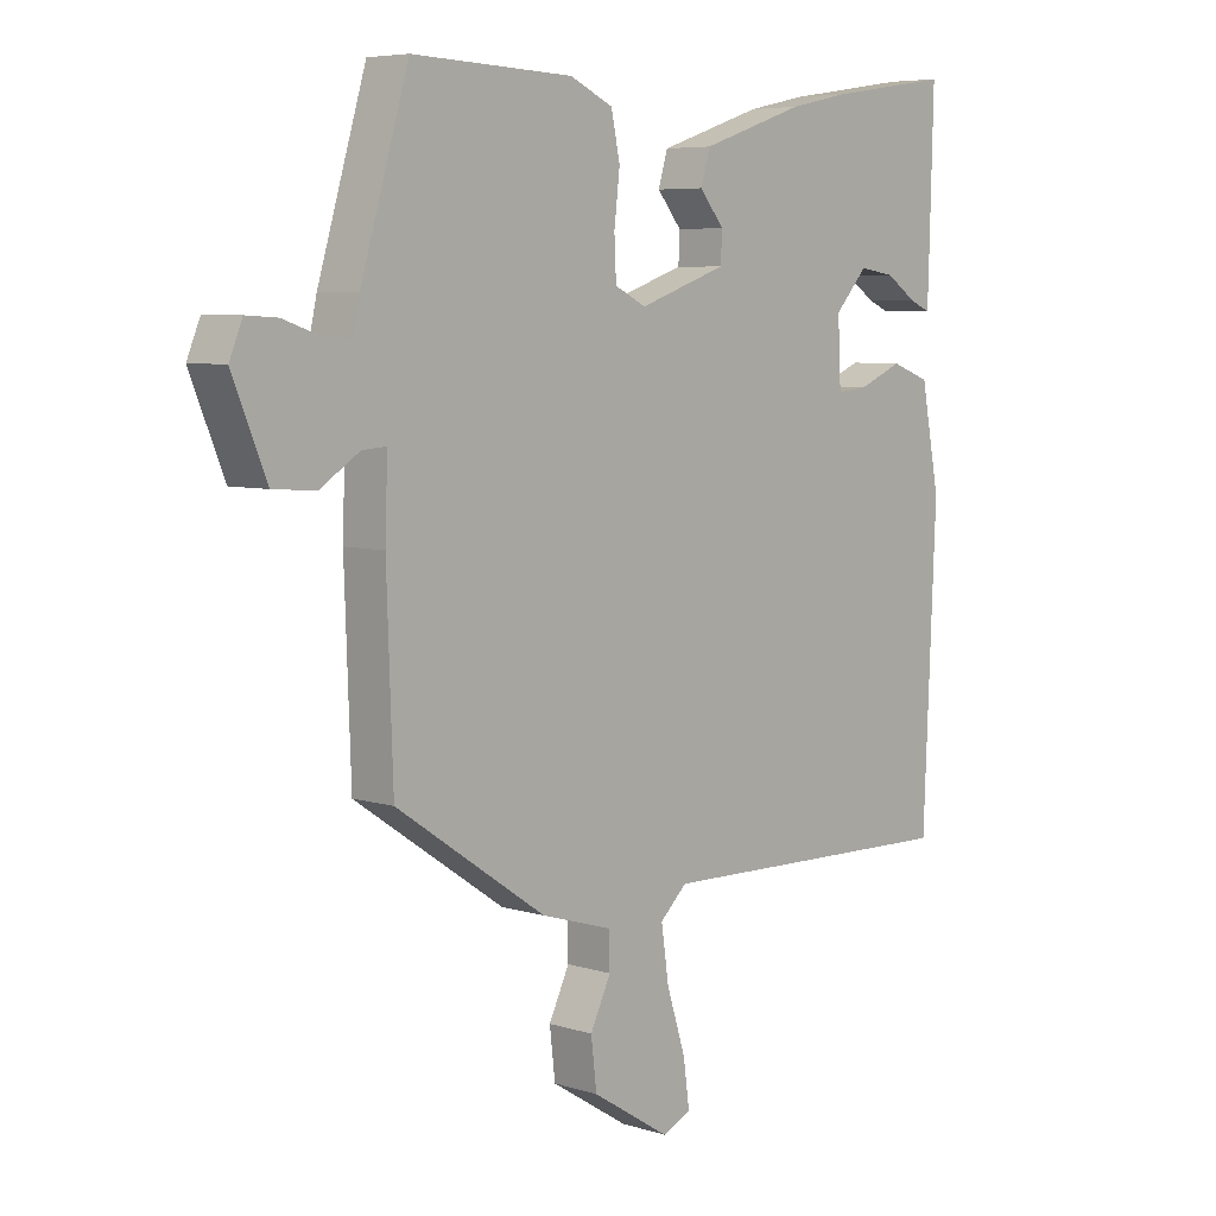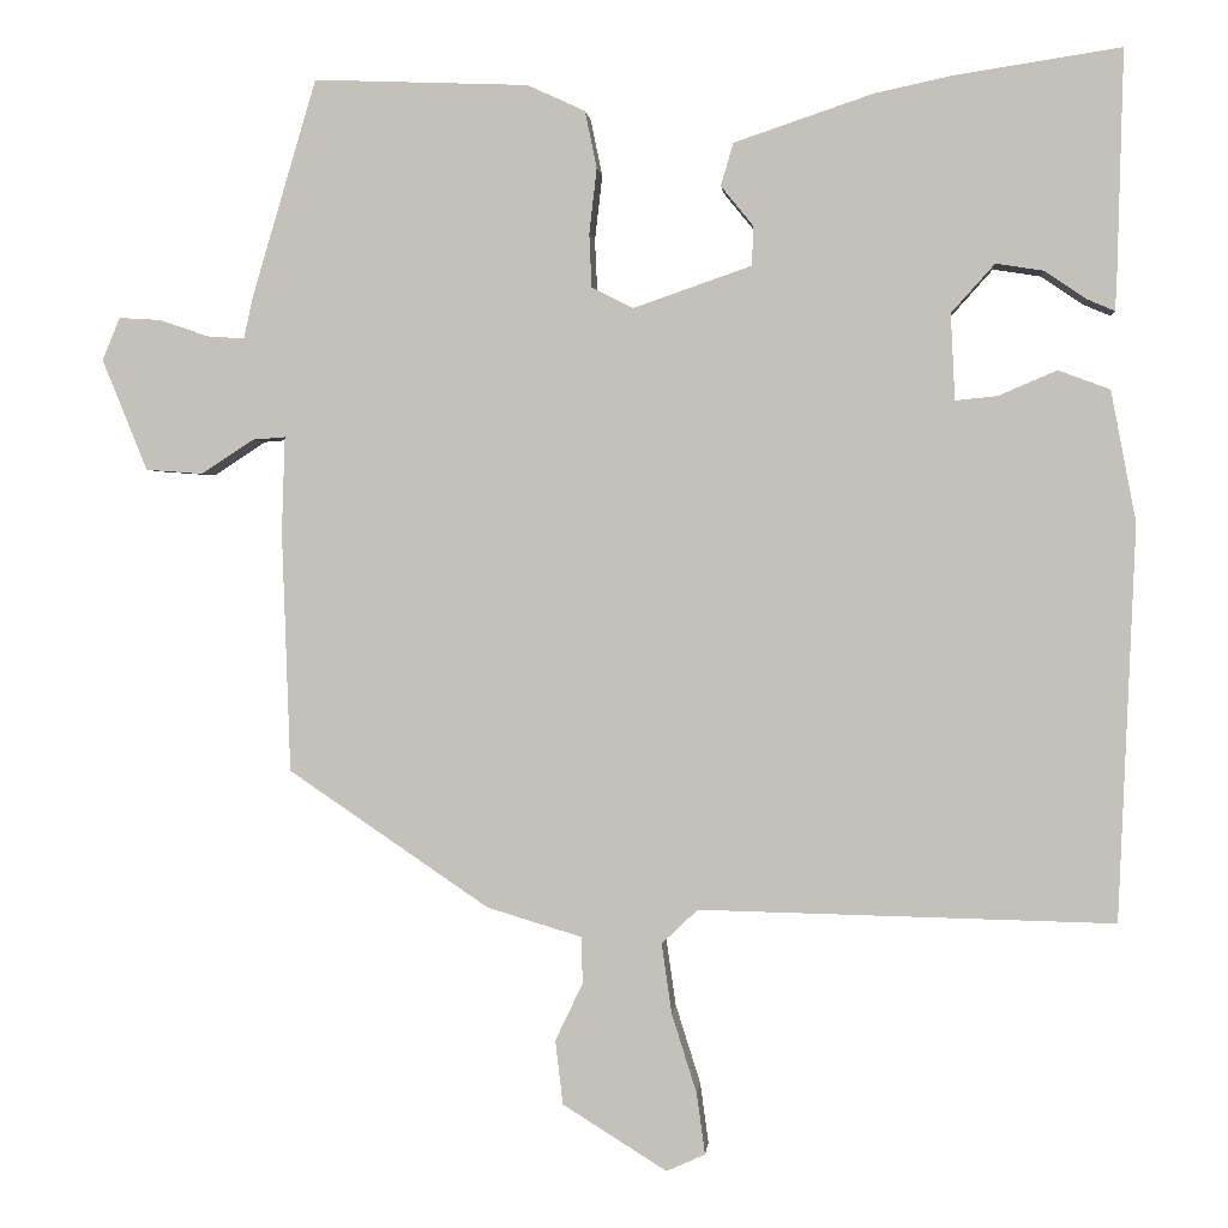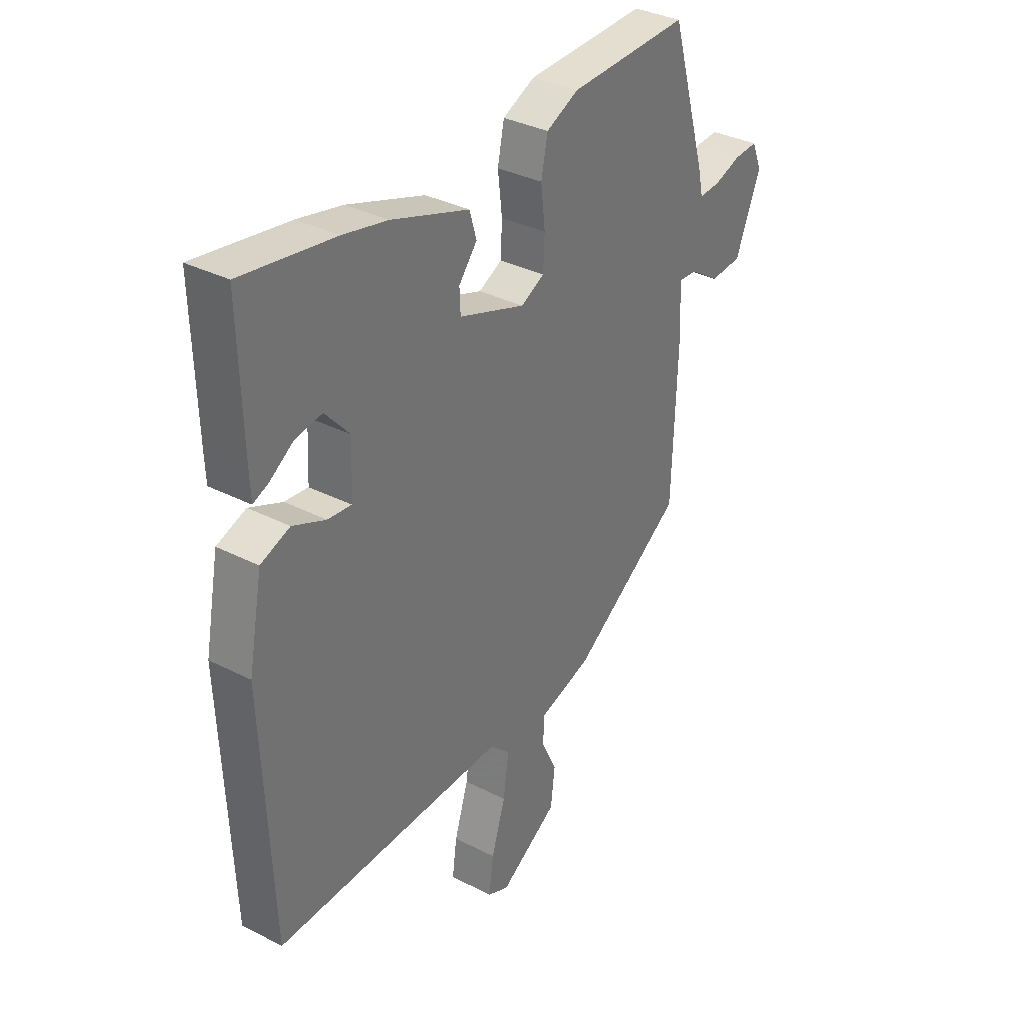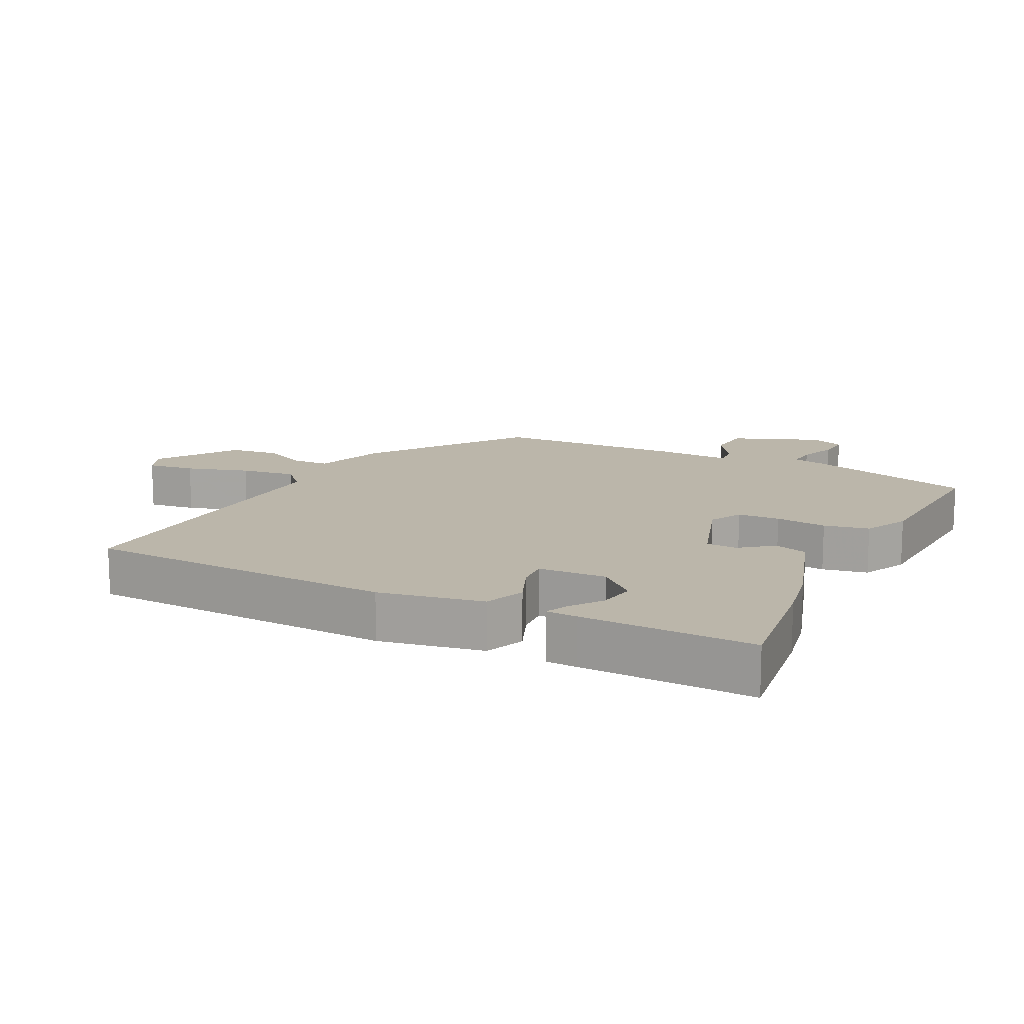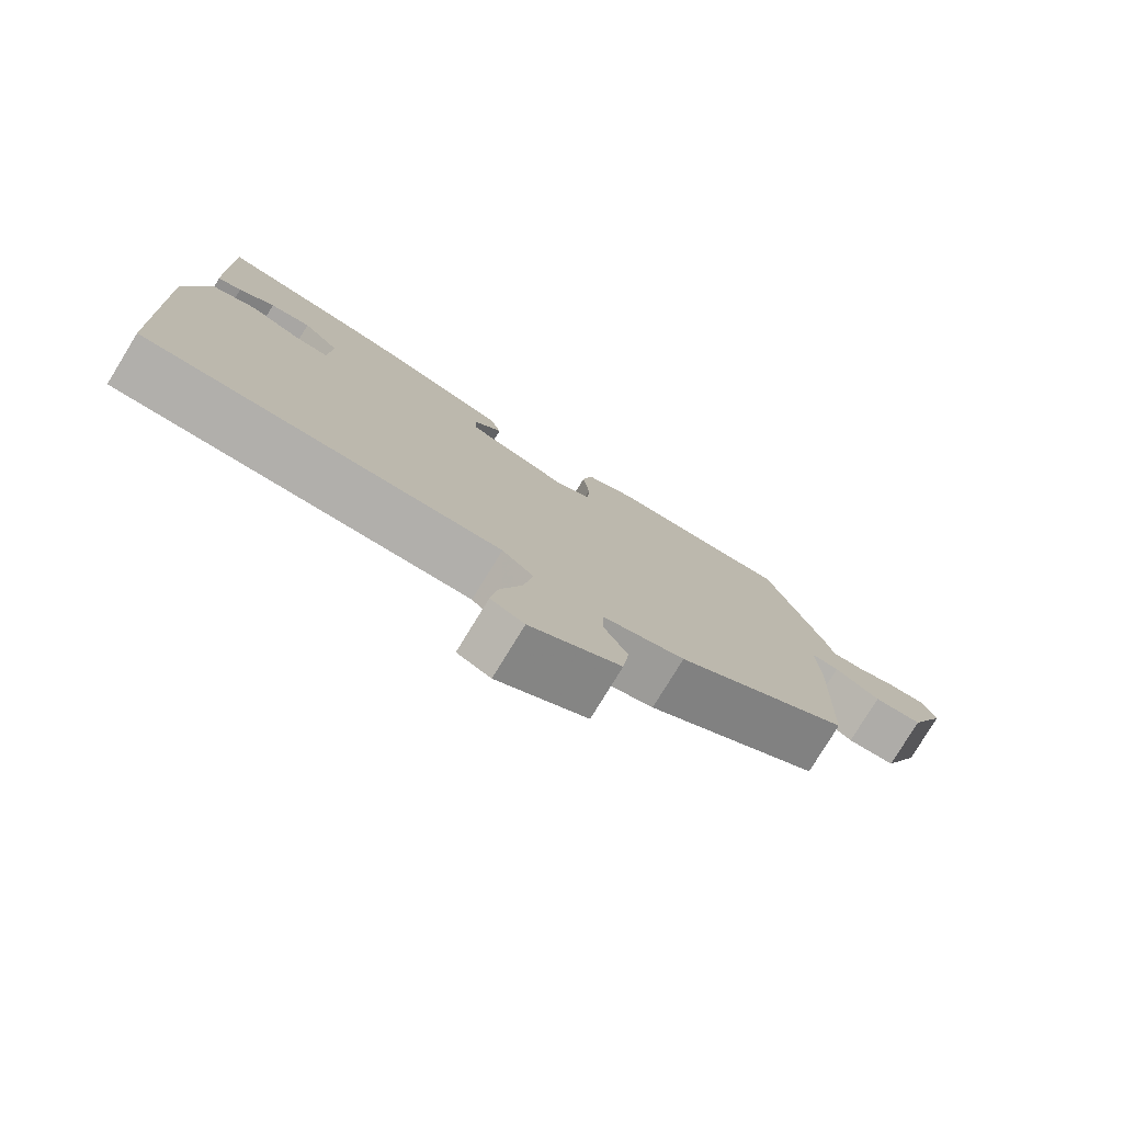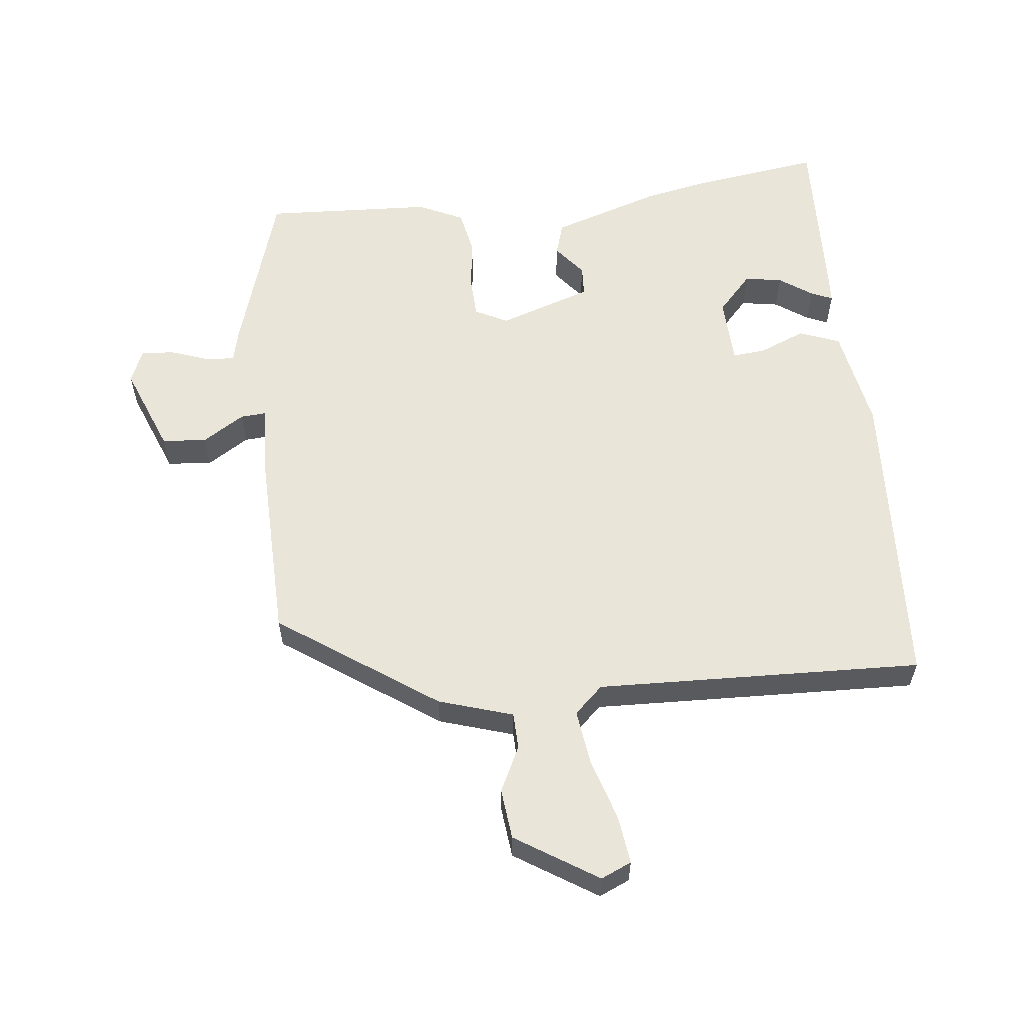
<metadata>
{"format":"obj","ext":"obj","renderer":"f3d","projection":"perspective","resolution":1024,"background":"white","views":[{"elev":6.2,"azim":132.9,"up":"+Z"},{"elev":1.0,"azim":-174.8,"up":"+Z"},{"elev":34.3,"azim":-55.3,"up":"+Z"},{"elev":13.9,"azim":-62.7,"up":"+Y"},{"elev":-78.7,"azim":-31.5,"up":"+Z"},{"elev":58.4,"azim":174.3,"up":"+Y"}]}
</metadata>
<code>
v 0.466 0.07 -0.352
v 0.226 0.07 -0.515
v 0.113 0.07 -0.549
v 0.111 0.07 -0.605
v 0.144 0.07 -0.674
v 0.135 0.07 -0.751
v 0.01 0.07 -0.829
v -0.036 0.07 -0.808
v -0.026 0.07 -0.735
v 0.004 0.07 -0.64
v 0.016 0.07 -0.556
v -0.027 0.07 -0.515
v -0.523 0.07 -0.526
v -0.543 0.07 -0.054
v -0.513 0.07 0.103
v -0.451 0.07 0.126
v -0.381 0.07 0.096
v -0.331 0.07 0.091
v -0.326 0.07 0.194
v -0.378 0.07 0.252
v -0.435 0.07 0.243
v -0.485 0.07 0.209
v -0.518 0.07 0.195
v -0.52 0.07 0.242
v -0.527 0.07 0.504
v -0.329 0.07 0.474
v -0.235 0.07 0.454
v -0.069 0.07 0.398
v -0.054 0.07 0.347
v -0.093 0.07 0.299
v -0.091 0.07 0.252
v 0.05 0.07 0.203
v 0.1 0.07 0.228
v 0.103 0.07 0.292
v 0.094 0.07 0.37
v 0.108 0.07 0.438
v 0.177 0.07 0.47
v 0.434 0.07 0.48
v 0.511 0.07 0.22
v 0.522 0.07 0.17
v 0.567 0.07 0.173
v 0.625 0.07 0.193
v 0.675 0.07 0.196
v 0.696 0.07 0.145
v 0.642 0.07 0.012
v 0.574 0.07 0.007
v 0.511 0.07 0.048
v 0.472 0.07 0.051
v 0.476 0.07 -0.064
v 0.466 0 -0.352
v 0.226 0 -0.515
v 0.113 0 -0.549
v 0.111 0 -0.605
v 0.144 0 -0.674
v 0.135 0 -0.751
v 0.01 0 -0.829
v -0.036 0 -0.808
v -0.026 0 -0.735
v 0.004 0 -0.64
v 0.016 0 -0.556
v -0.027 0 -0.515
v -0.523 0 -0.526
v -0.543 0 -0.054
v -0.513 0 0.103
v -0.451 0 0.126
v -0.381 0 0.096
v -0.331 0 0.091
v -0.326 0 0.194
v -0.378 0 0.252
v -0.435 0 0.243
v -0.485 0 0.209
v -0.518 0 0.195
v -0.52 0 0.242
v -0.527 0 0.504
v -0.329 0 0.474
v -0.235 0 0.454
v -0.069 0 0.398
v -0.054 0 0.347
v -0.093 0 0.299
v -0.091 0 0.252
v 0.05 0 0.203
v 0.1 0 0.228
v 0.103 0 0.292
v 0.094 0 0.37
v 0.108 0 0.438
v 0.177 0 0.47
v 0.434 0 0.48
v 0.511 0 0.22
v 0.522 0 0.17
v 0.567 0 0.173
v 0.625 0 0.193
v 0.675 0 0.196
v 0.696 0 0.145
v 0.642 0 0.012
v 0.574 0 0.007
v 0.511 0 0.048
v 0.472 0 0.051
v 0.476 0 -0.064
f 1 2 3
f 49 1 3
f 48 49 3
f 45 46 47
f 44 45 47
f 43 44 47
f 42 43 47
f 41 42 47
f 40 41 47 48
f 39 40 48
f 38 39 48
f 37 38 48
f 36 37 48
f 35 36 48
f 34 35 48
f 33 34 48 3
f 28 29 30
f 27 28 30
f 26 27 30
f 25 26 30
f 24 25 30
f 21 22 23 24
f 20 21 24 30
f 19 20 30 31
f 15 16 17
f 14 15 17
f 13 14 17
f 12 13 17
f 11 12 17 18
f 8 9 10
f 7 8 10
f 6 7 10
f 5 6 10
f 4 5 10
f 4 10 11
f 3 4 11
f 33 3 11
f 32 33 11
f 19 31 32
f 18 19 32
f 11 18 32
f 52 51 50
f 52 50 98
f 52 98 97
f 96 95 94
f 96 94 93
f 96 93 92
f 96 92 91
f 96 91 90
f 97 96 90 89
f 97 89 88
f 97 88 87
f 97 87 86
f 97 86 85
f 97 85 84
f 97 84 83
f 52 97 83 82
f 79 78 77
f 79 77 76
f 79 76 75
f 79 75 74
f 79 74 73
f 73 72 71 70
f 79 73 70 69
f 80 79 69 68
f 66 65 64
f 66 64 63
f 66 63 62
f 66 62 61
f 67 66 61 60
f 59 58 57
f 59 57 56
f 59 56 55
f 59 55 54
f 59 54 53
f 60 59 53
f 60 53 52
f 60 52 82
f 60 82 81
f 81 80 68
f 81 68 67
f 81 67 60
f 1 50 51 2
f 2 51 52 3
f 3 52 53 4
f 4 53 54 5
f 5 54 55 6
f 6 55 56 7
f 7 56 57 8
f 8 57 58 9
f 9 58 59 10
f 10 59 60 11
f 11 60 61 12
f 12 61 62 13
f 13 62 63 14
f 14 63 64 15
f 15 64 65 16
f 16 65 66 17
f 17 66 67 18
f 18 67 68 19
f 19 68 69 20
f 20 69 70 21
f 21 70 71 22
f 22 71 72 23
f 23 72 73 24
f 24 73 74 25
f 25 74 75 26
f 26 75 76 27
f 27 76 77 28
f 28 77 78 29
f 29 78 79 30
f 30 79 80 31
f 31 80 81 32
f 32 81 82 33
f 33 82 83 34
f 34 83 84 35
f 35 84 85 36
f 36 85 86 37
f 37 86 87 38
f 38 87 88 39
f 39 88 89 40
f 40 89 90 41
f 41 90 91 42
f 42 91 92 43
f 43 92 93 44
f 44 93 94 45
f 45 94 95 46
f 46 95 96 47
f 47 96 97 48
f 48 97 98 49
f 49 98 50 1

</code>
